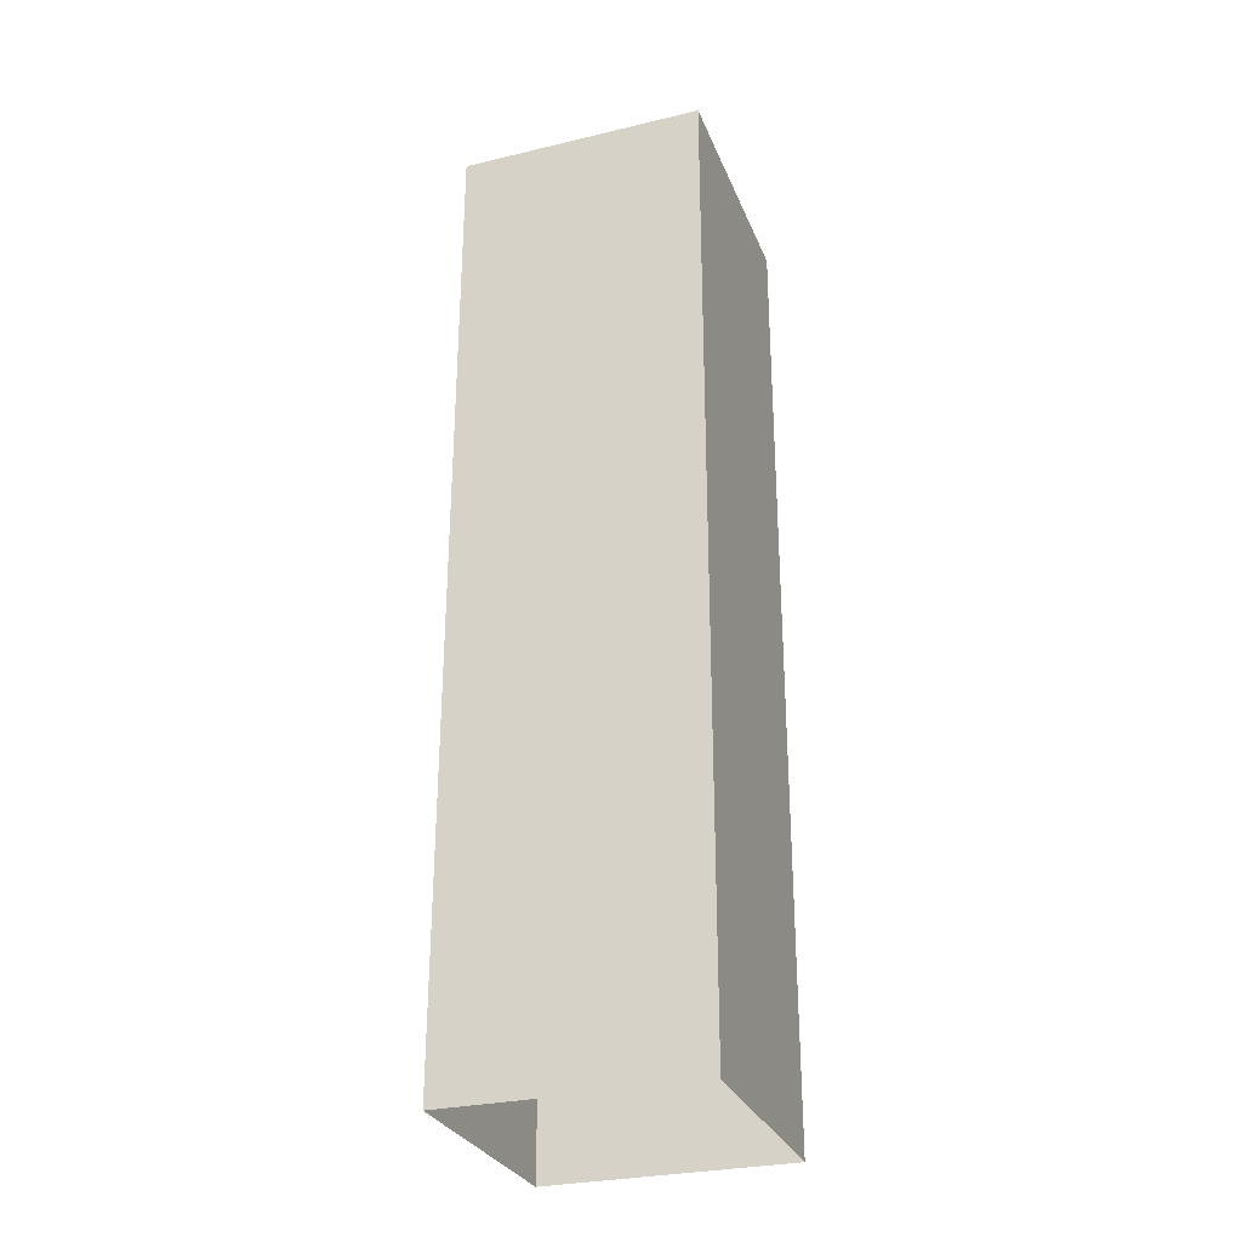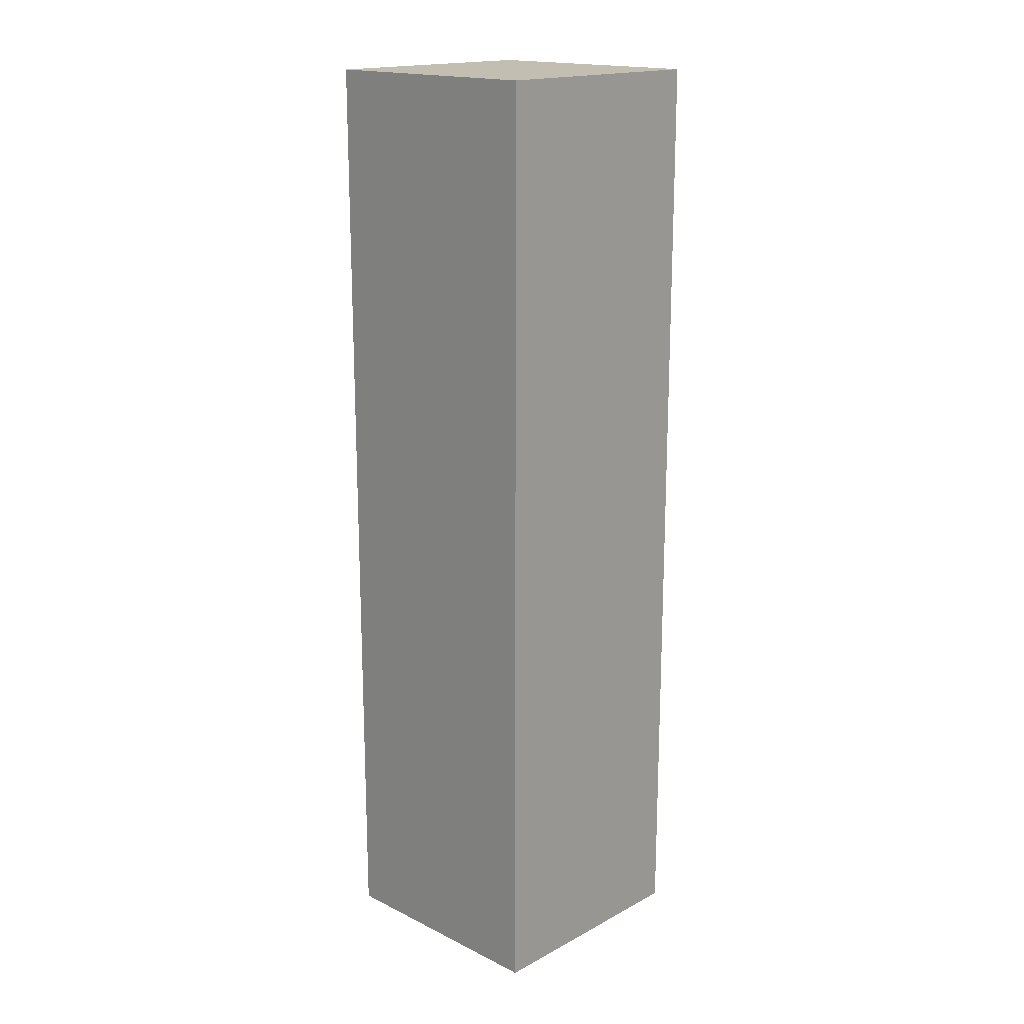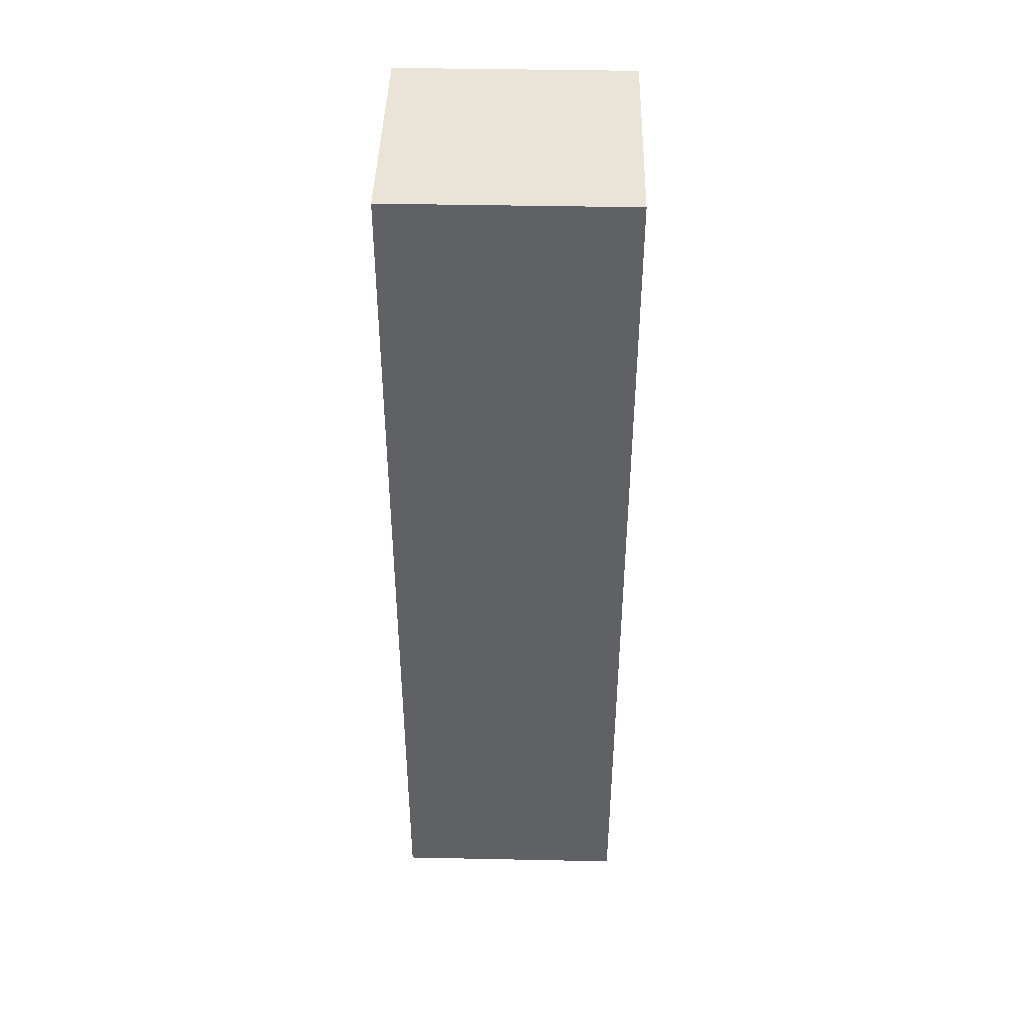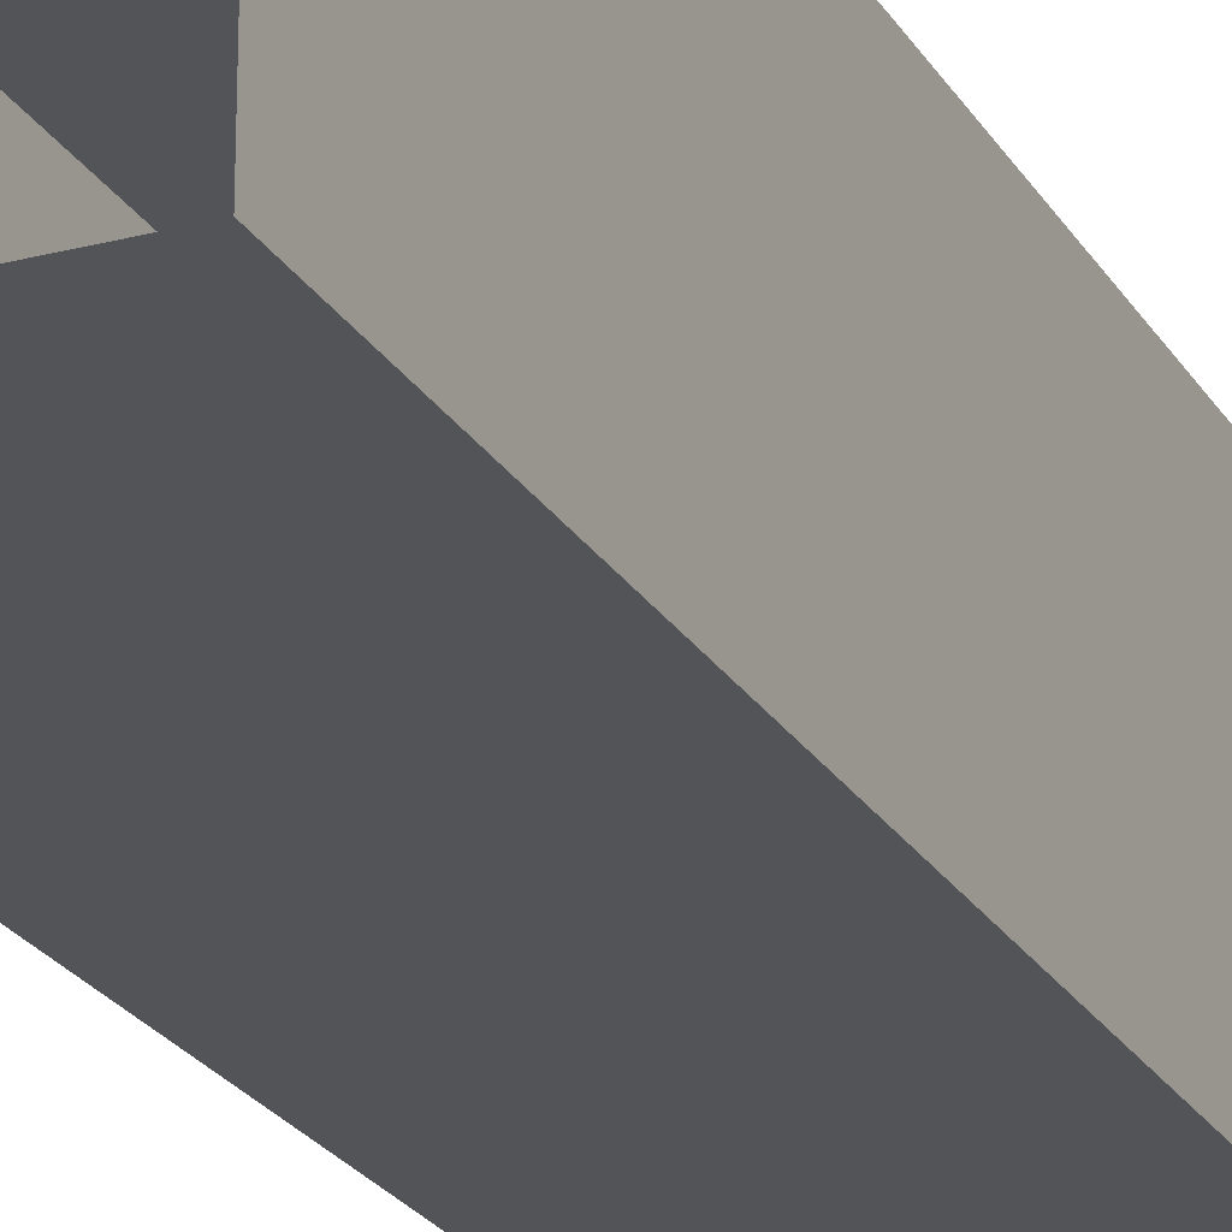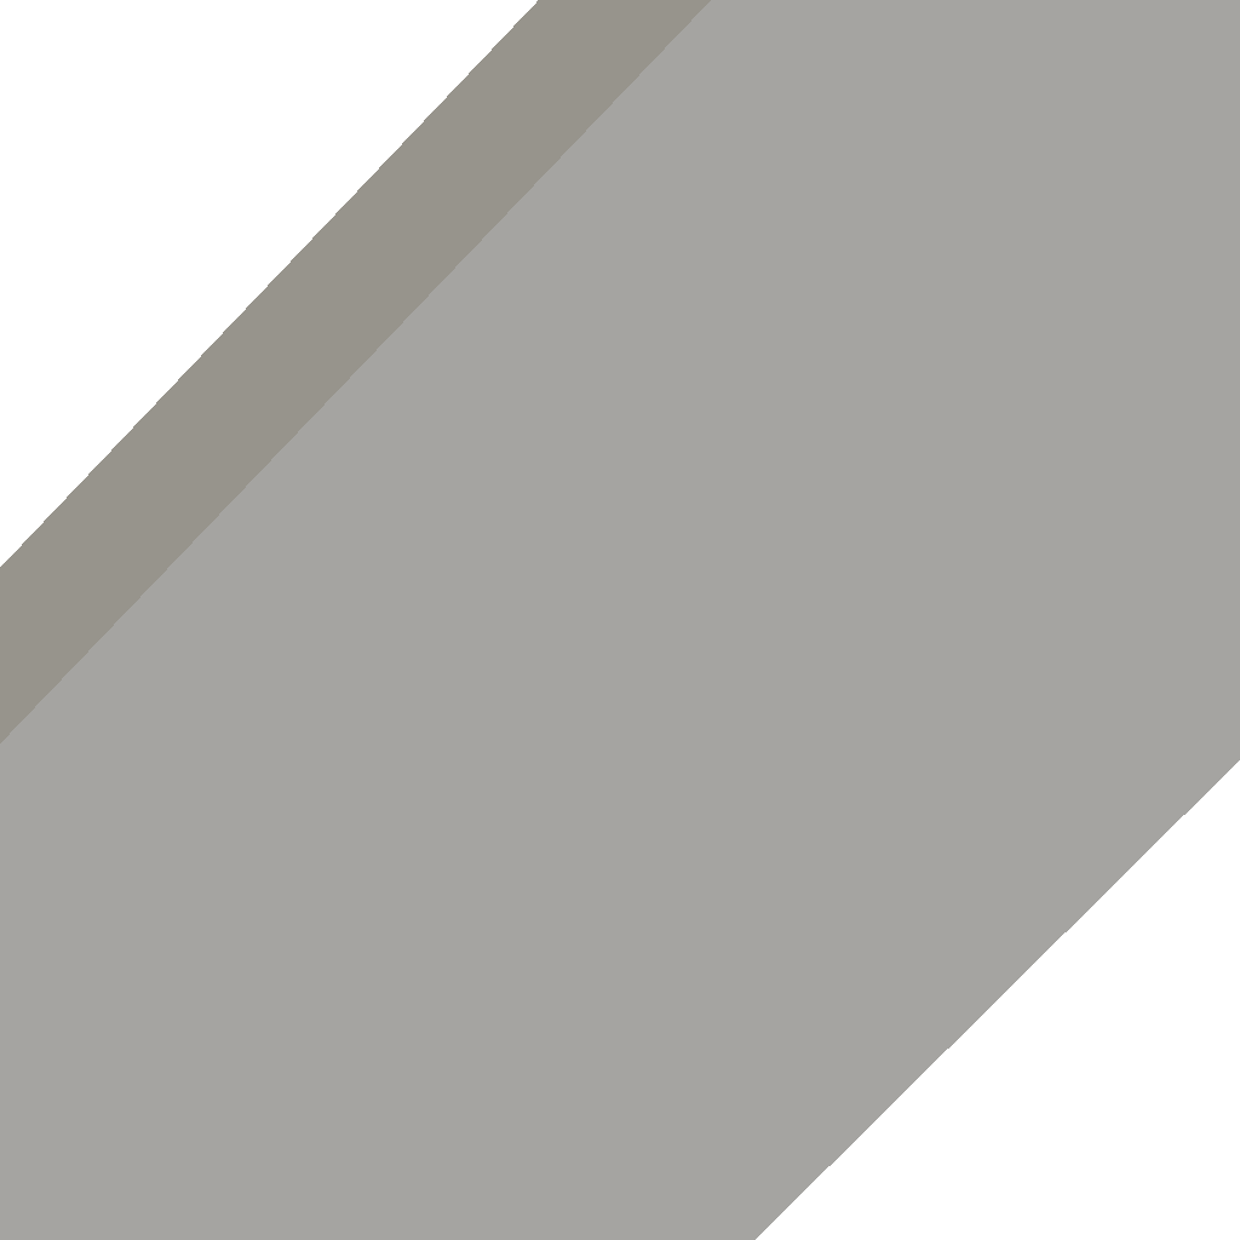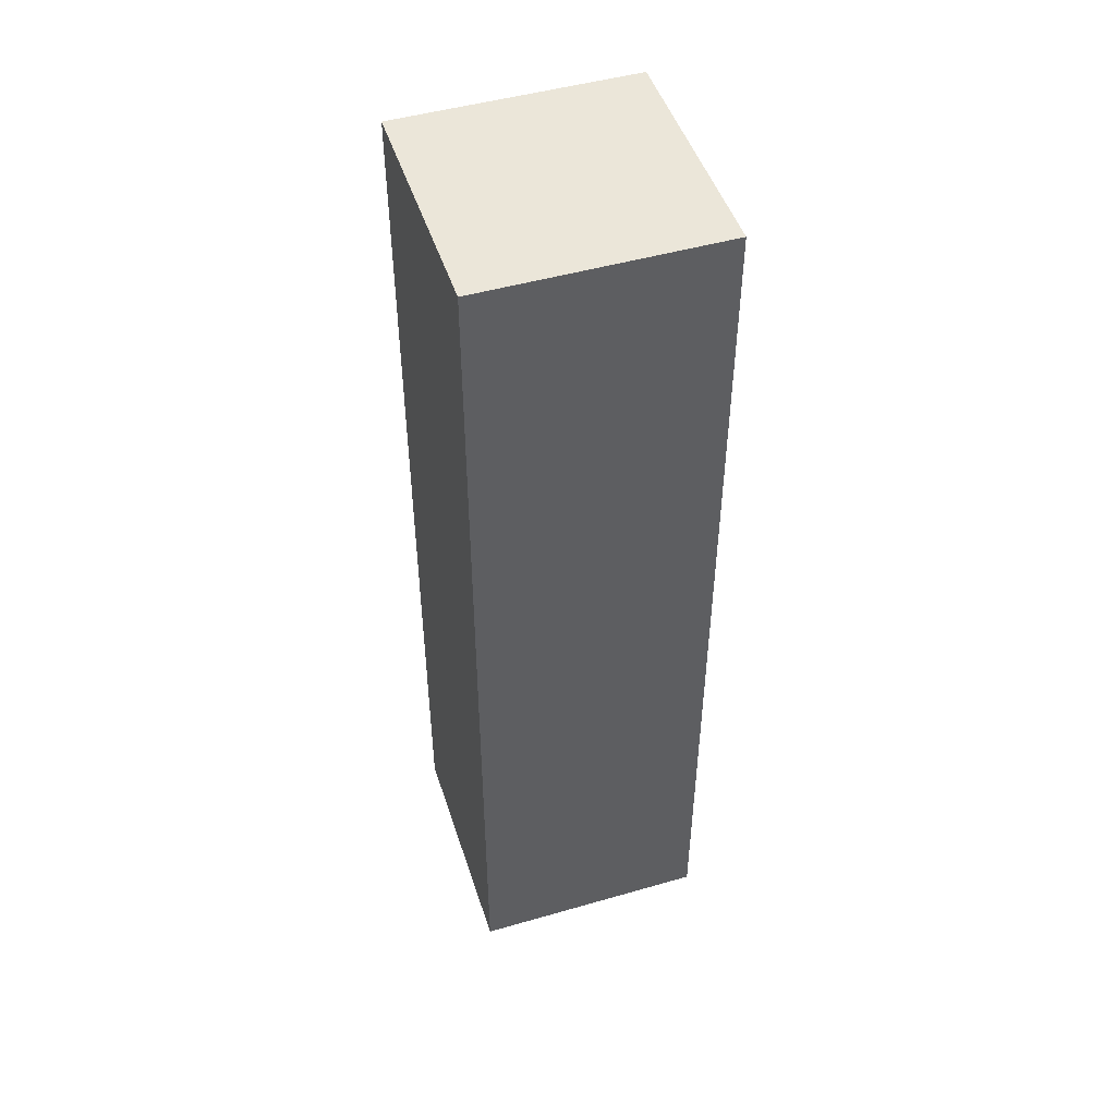
<metadata>
{"format":"obj","ext":"obj","renderer":"f3d","projection":"perspective","resolution":1024,"background":"white","views":[{"elev":-29.4,"azim":-160.7,"up":"+Y"},{"elev":17.5,"azim":-136.1,"up":"+Y"},{"elev":42.8,"azim":-178.6,"up":"+Y"},{"elev":-23.6,"azim":23.6,"up":"+Z"},{"elev":-73.2,"azim":-43.1,"up":"+Z"},{"elev":48.4,"azim":162.2,"up":"+Y"}]}
</metadata>
<code>
o Foundation3x3Base.001
v 1.511 8.95 -1.507
v 1.511 -3.001 1.507
v 1.511 -3.001 -1.507
v 1.511 8.95 1.507
v -1.511 8.95 1.507
v 1.511 -3.001 1.507
v 1.511 8.95 1.507
v -1.511 -3.001 1.507
v 1.511 8.95 -1.507
v -1.511 -3.001 -1.507
v -1.511 8.95 -1.507
v 1.511 -3.001 -1.507
v -1.511 8.95 -1.507
v -1.511 -3.001 -1.507
v -1.511 8.95 1.507
v -1.511 -3.001 1.507
v -1.511 8.95 -1.507
v 1.511 8.95 1.507
v 1.511 8.95 -1.507
v -1.511 8.95 1.507
f 3 1 2
f 4 2 1
f 7 5 6
f 8 6 5
f 11 9 10
f 12 10 9
f 15 13 14
f 16 15 14
f 19 17 18
f 20 18 17

</code>
